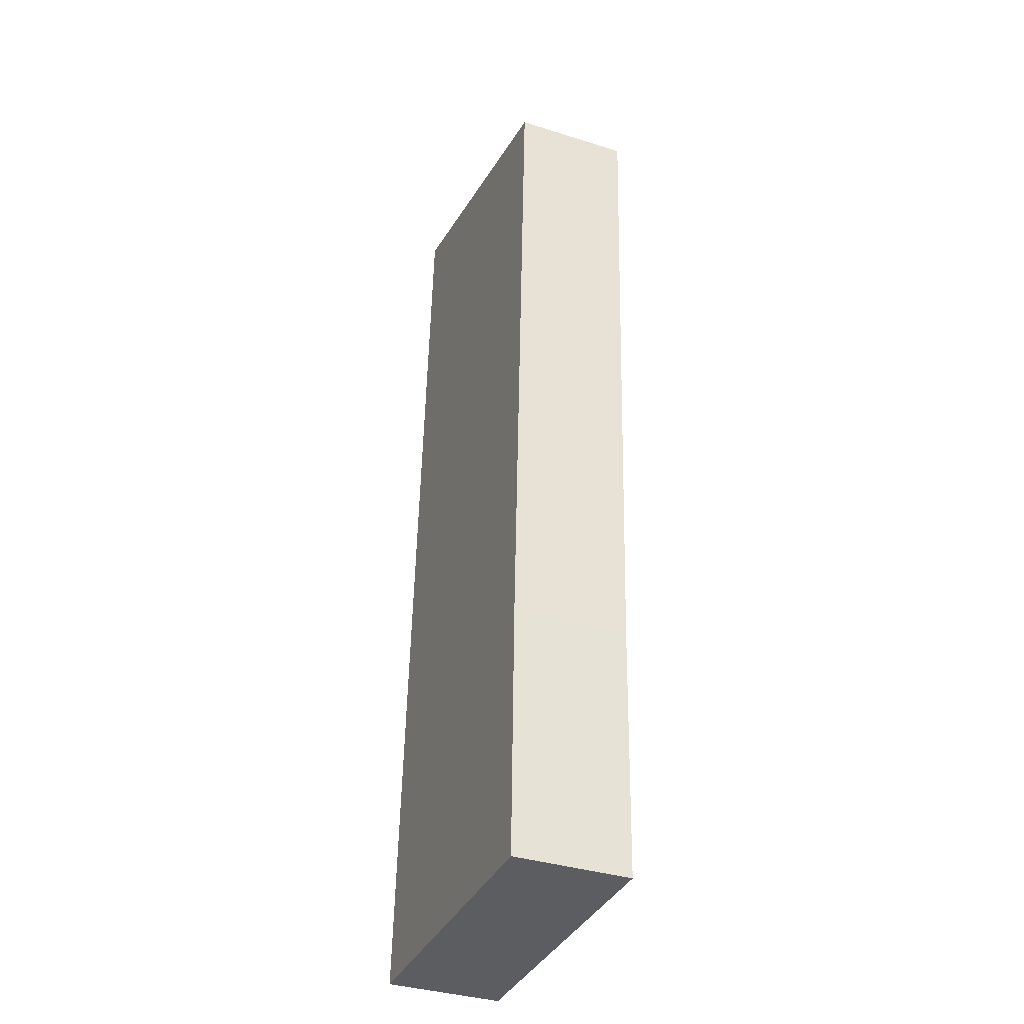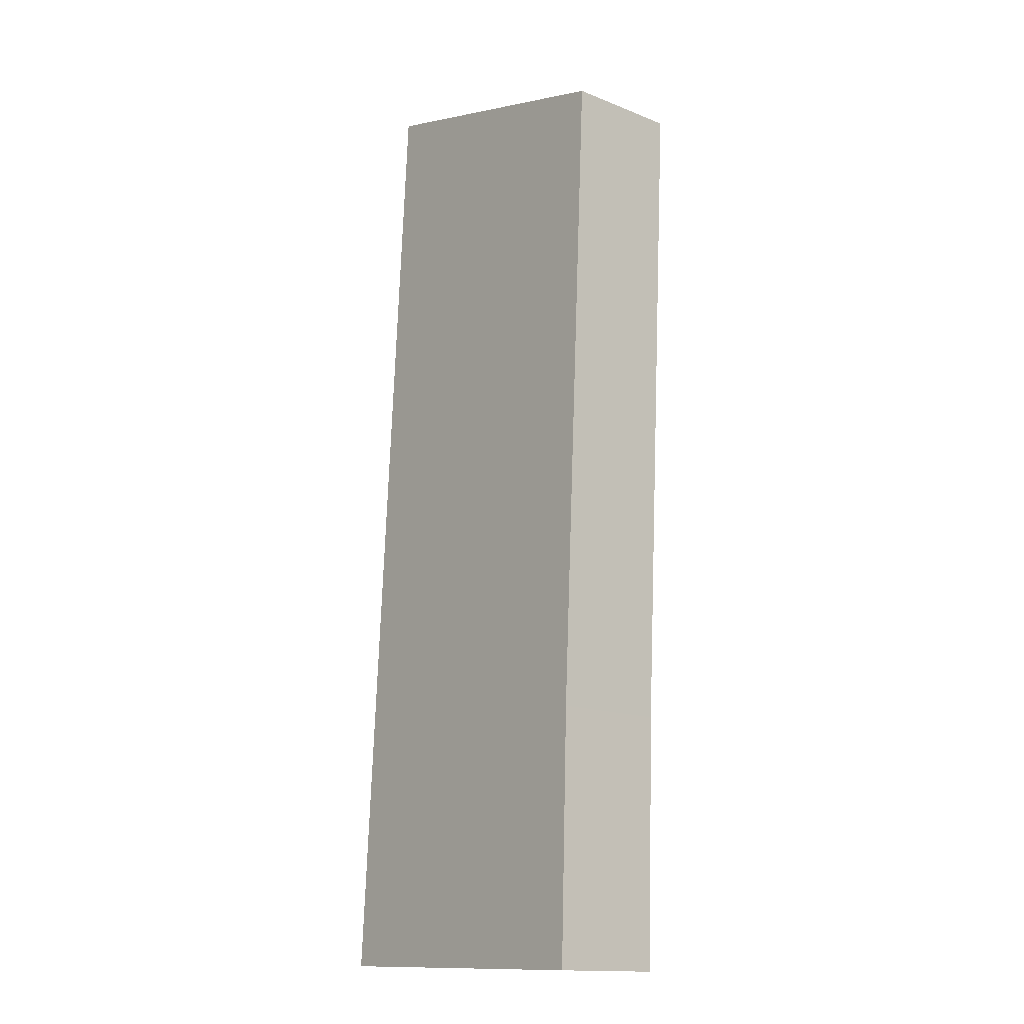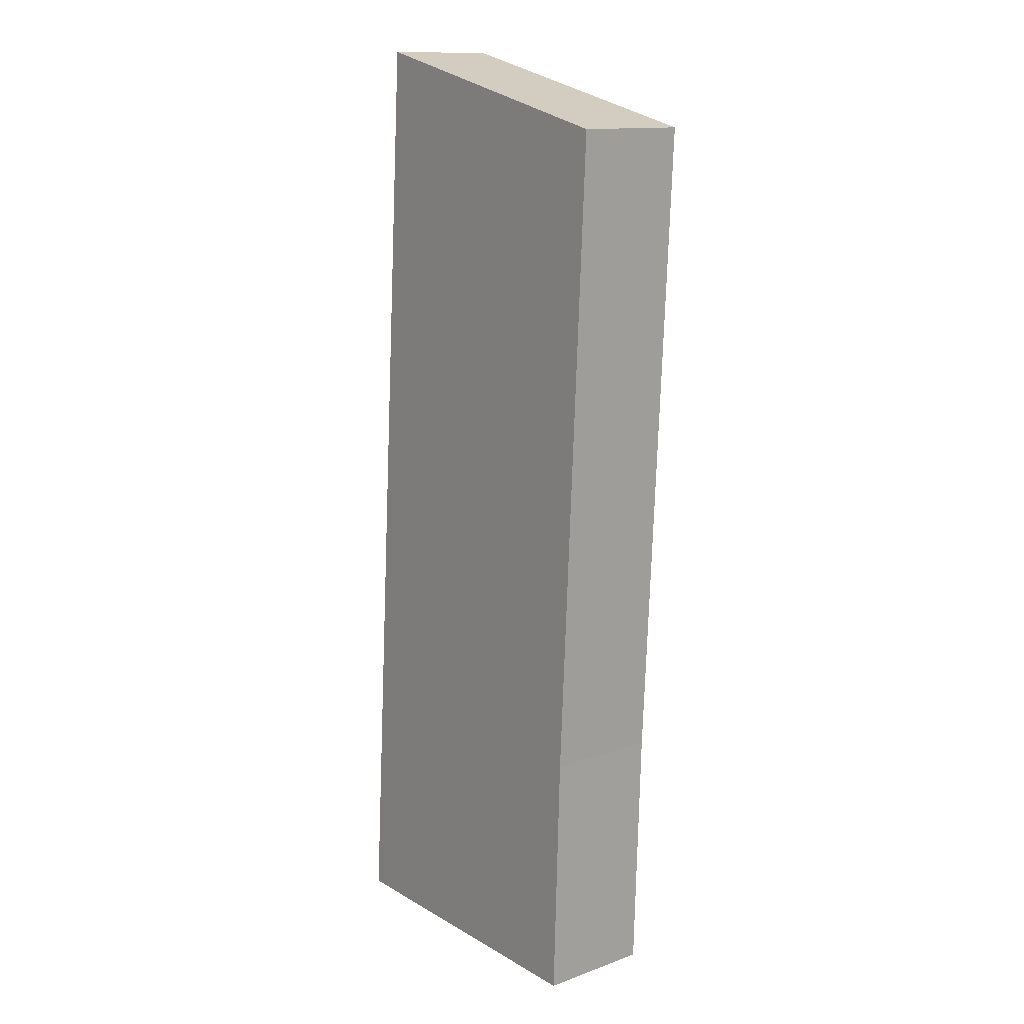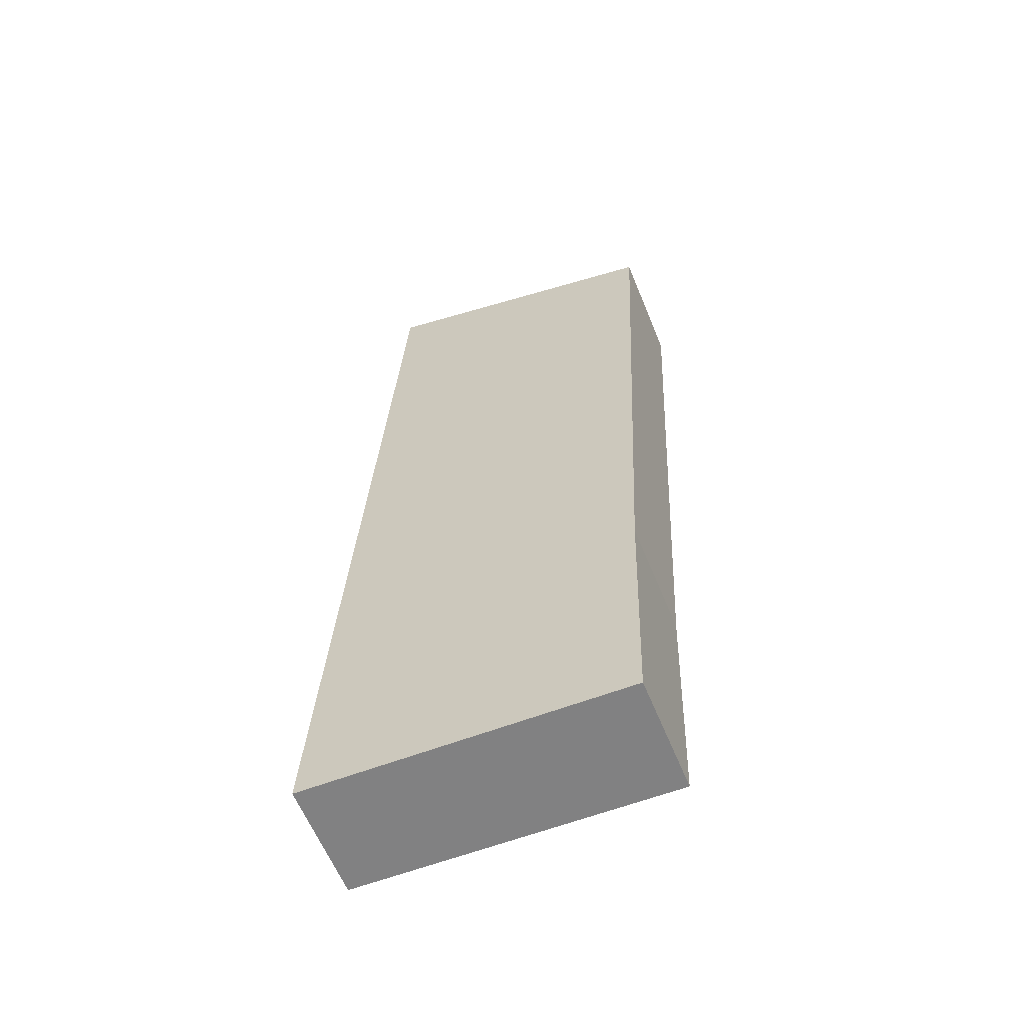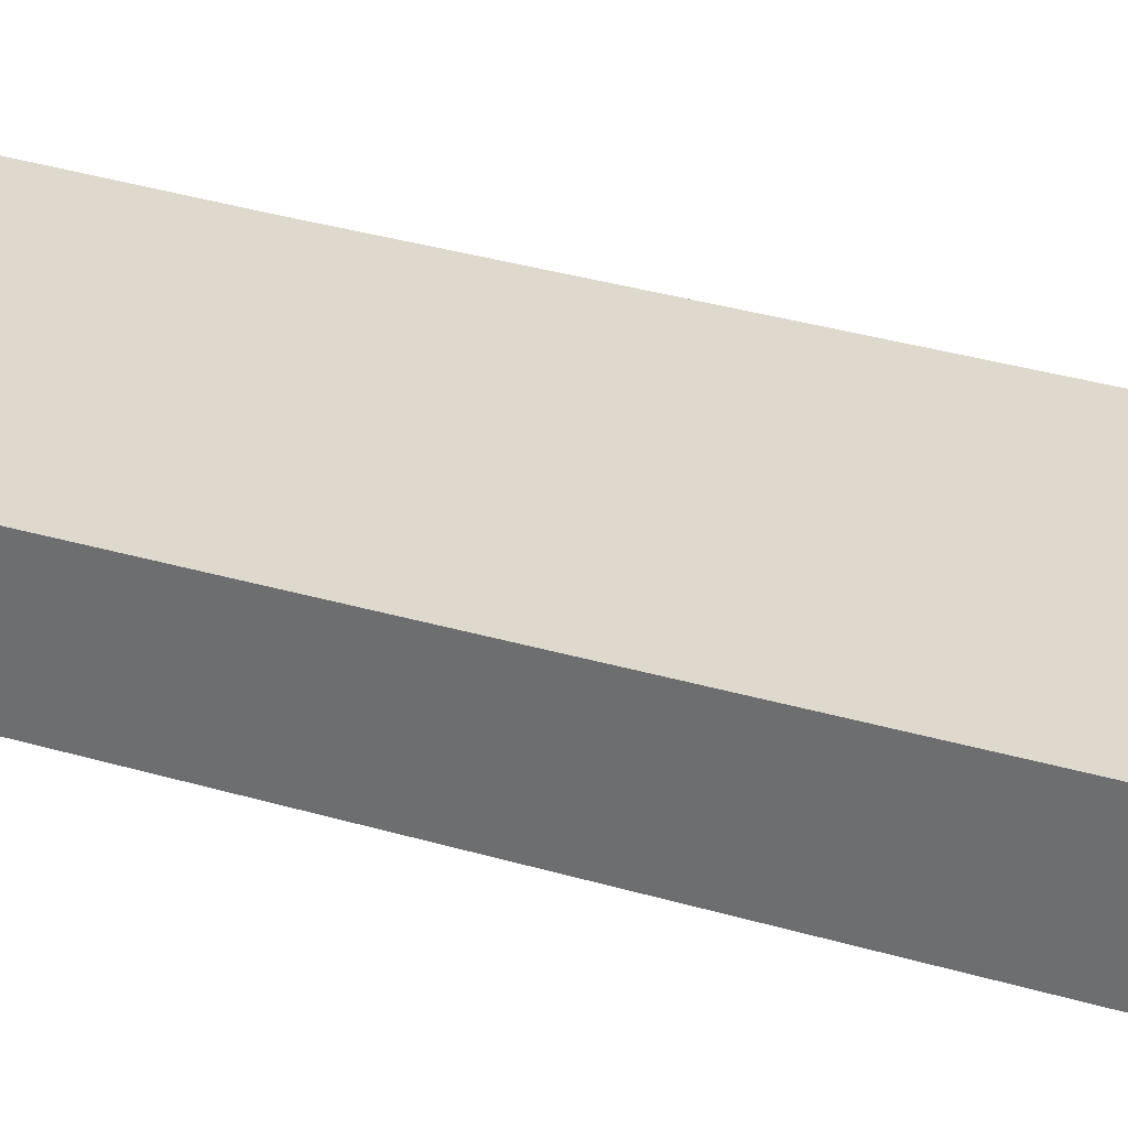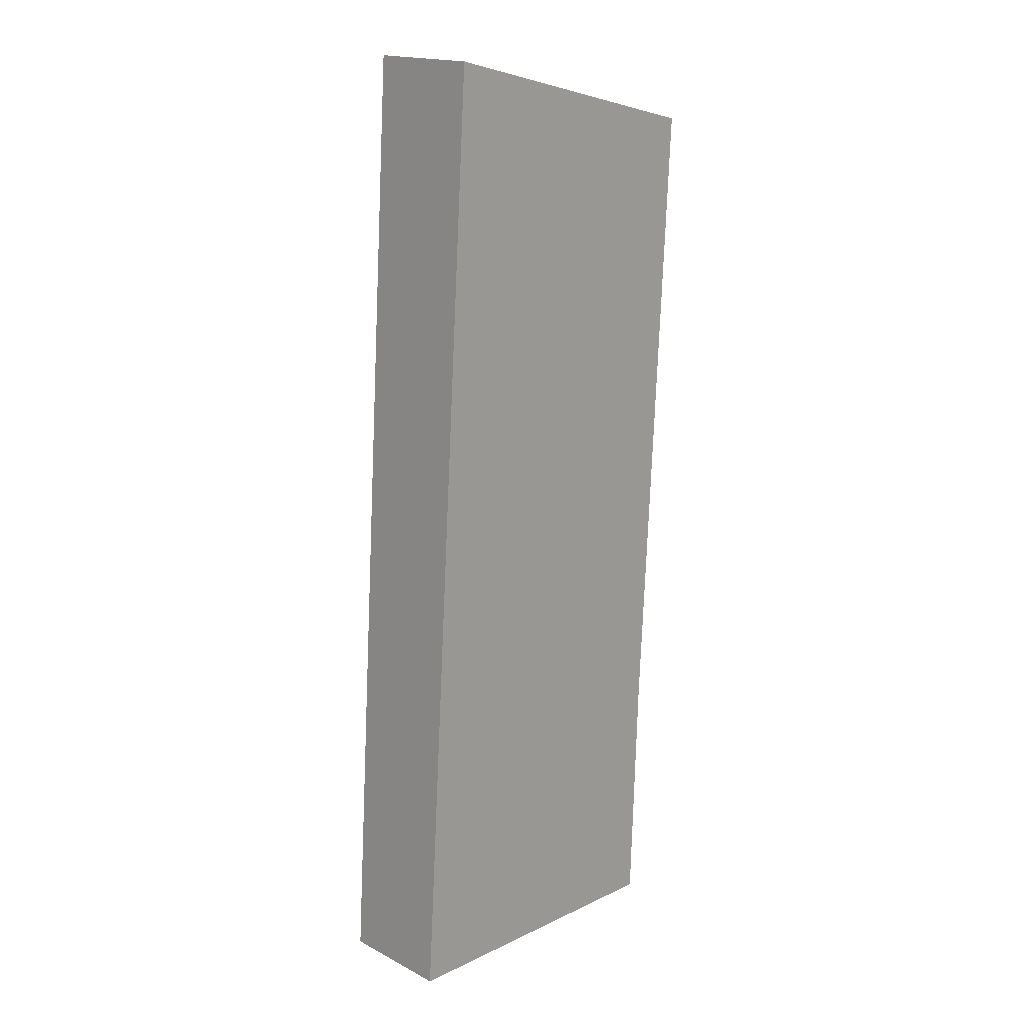
<metadata>
{"format":"obj","ext":"obj","renderer":"f3d","projection":"perspective","resolution":1024,"background":"white","views":[{"elev":-36.9,"azim":68.0,"up":"+Z"},{"elev":-14.9,"azim":49.6,"up":"+Z"},{"elev":13.0,"azim":50.7,"up":"+Z"},{"elev":-61.1,"azim":22.2,"up":"+Z"},{"elev":32.2,"azim":-63.9,"up":"+Y"},{"elev":17.8,"azim":-44.7,"up":"+Z"}]}
</metadata>
<code>
v  0 0.77 4.715e-17
v  2.2 0.77 1.607
v  2.145 0.77 -0.058
v  0.407 0.77 6.405
v  2.416 0.77 5.91
v  2.145 3.551e-18 -0.058
v  0 0 0
v  0.407 -3.922e-16 6.405
v  2.416 -3.619e-16 5.91
v  2.2 -9.84e-17 1.607
g defaultobject
f 1 2 3
f 2 1 4
f 2 4 5
f 6 1 3
f 1 6 7
f 7 4 1
f 4 7 8
f 8 5 4
f 5 8 9
f 2 6 3
f 6 2 10
f 10 2 5
f 10 5 9
f 6 8 7
f 8 6 10
f 8 10 9

</code>
